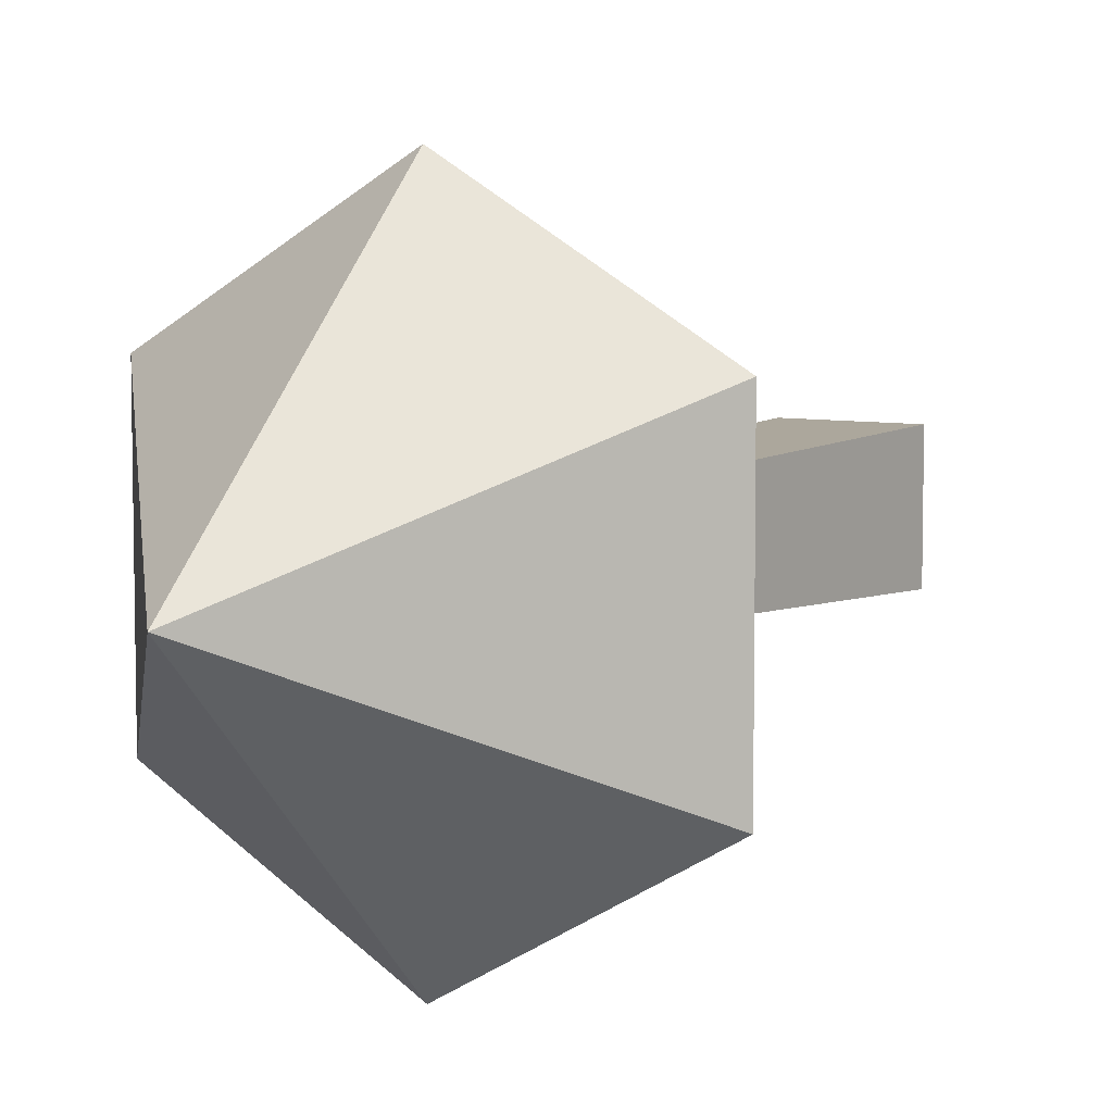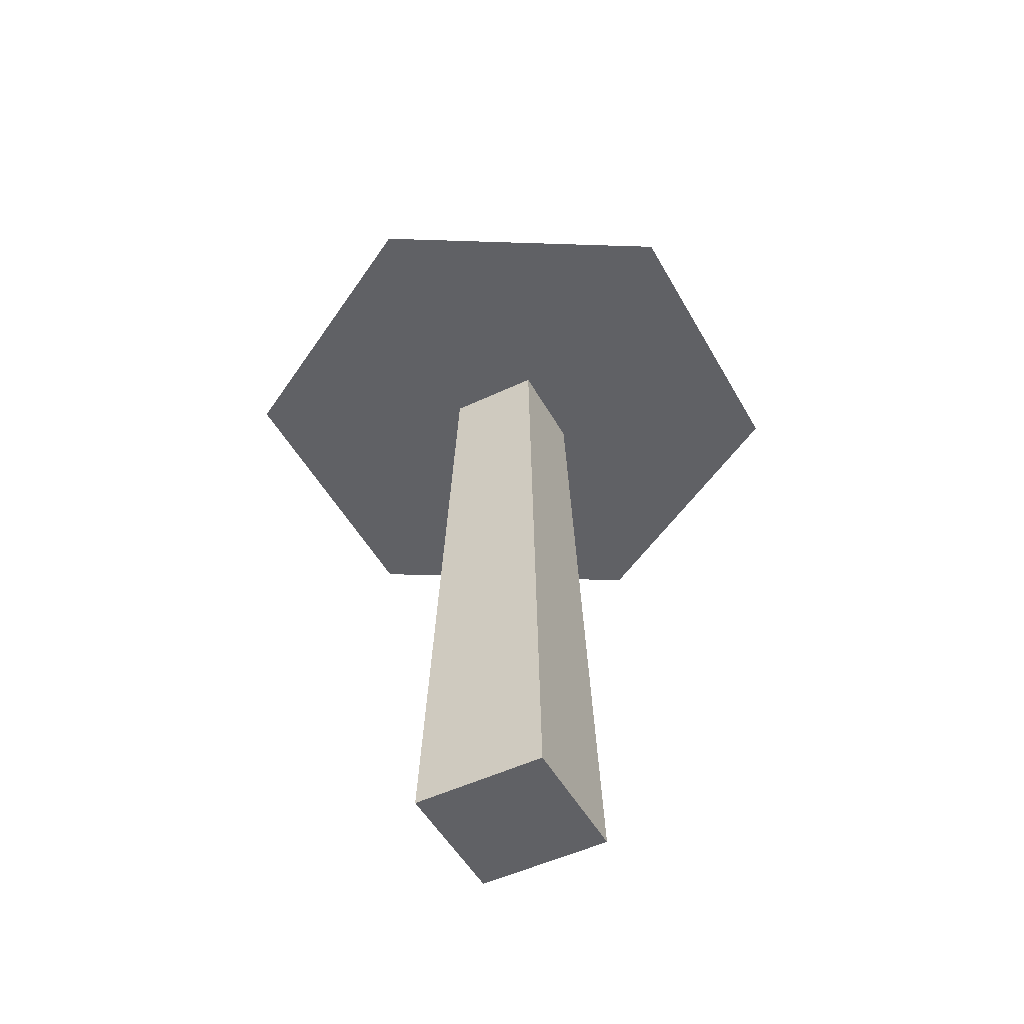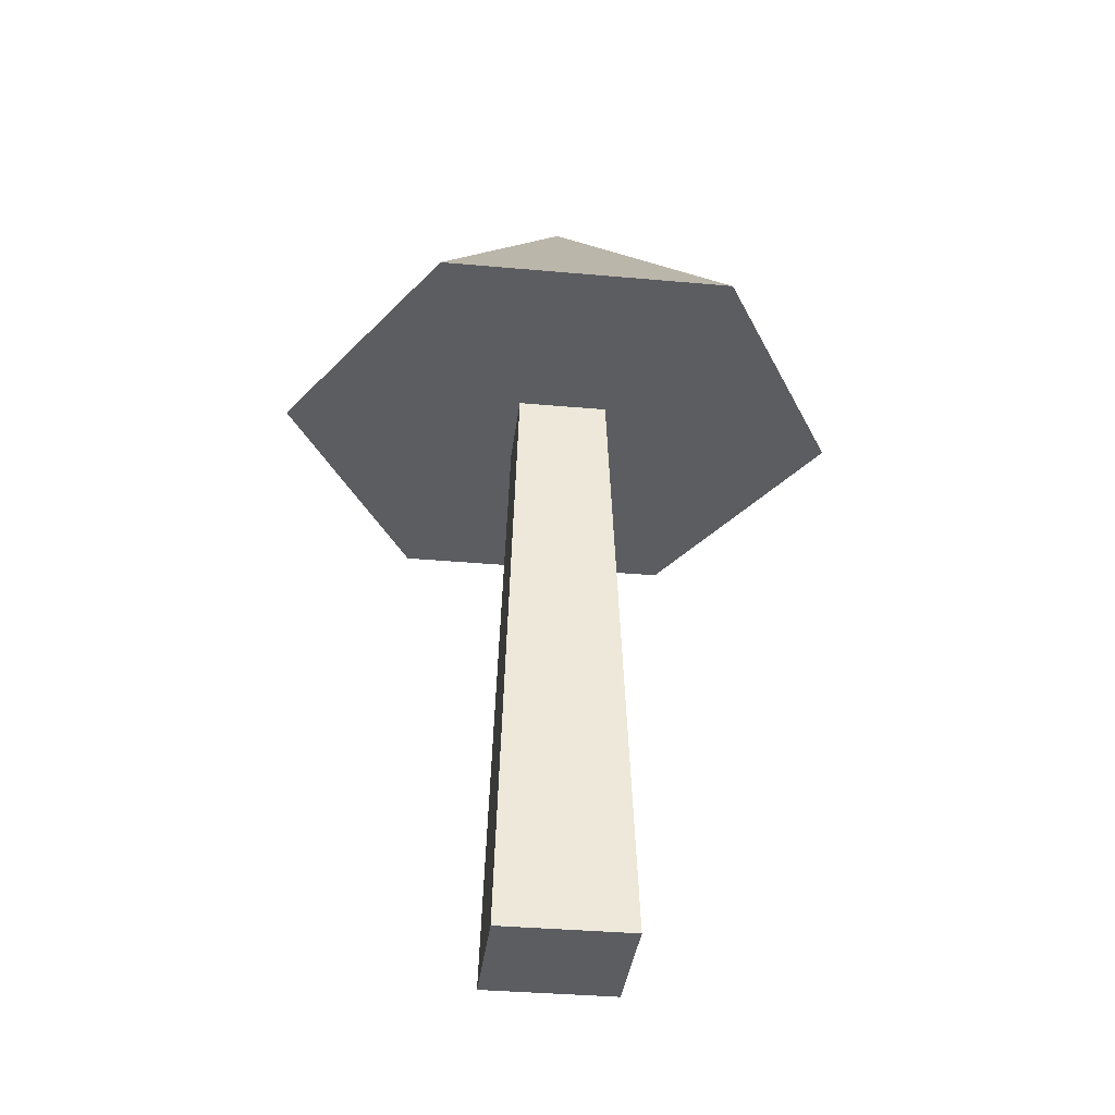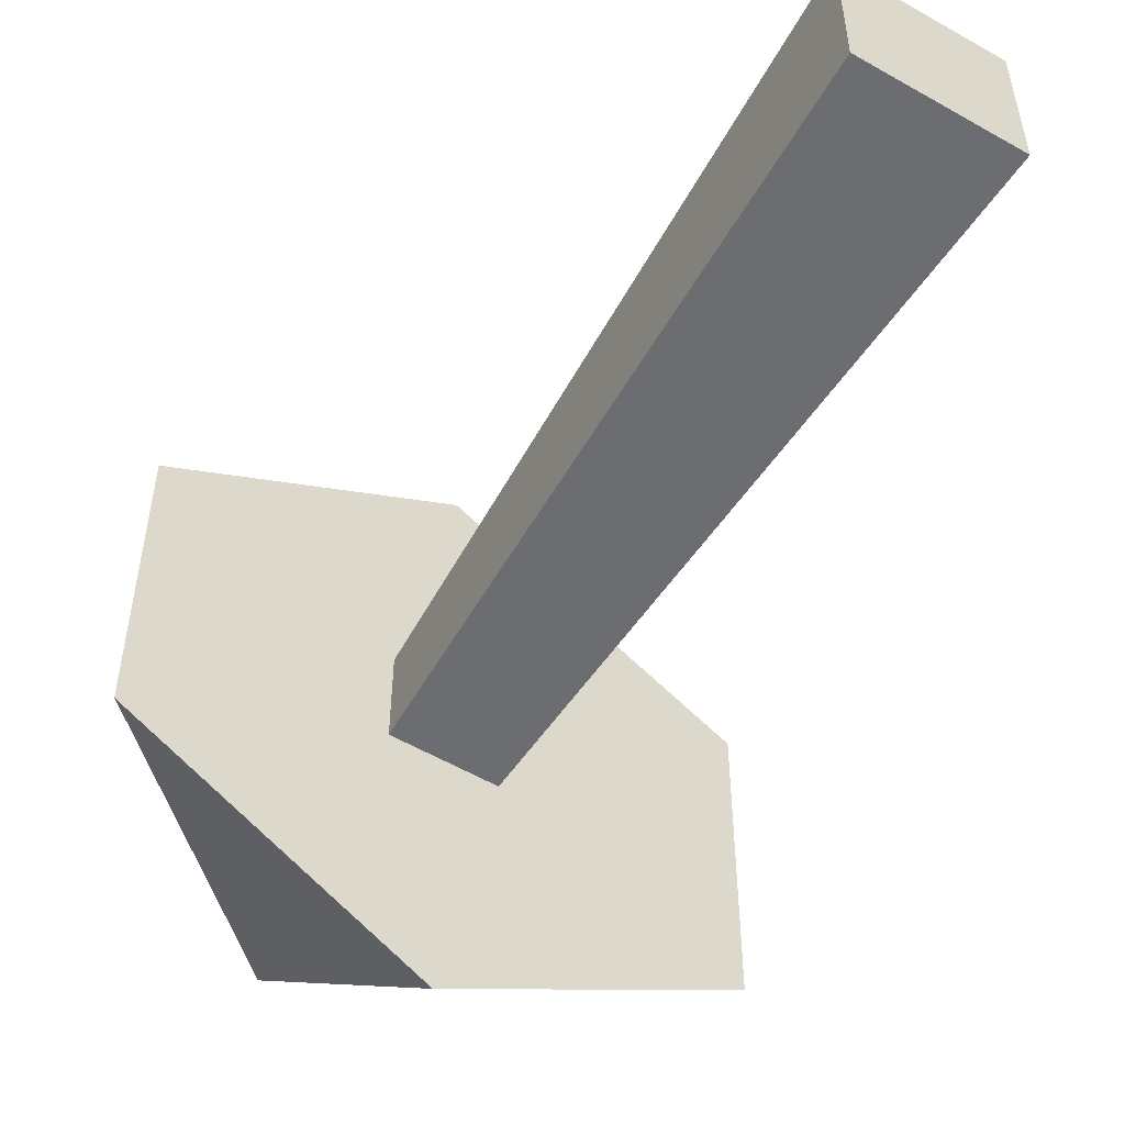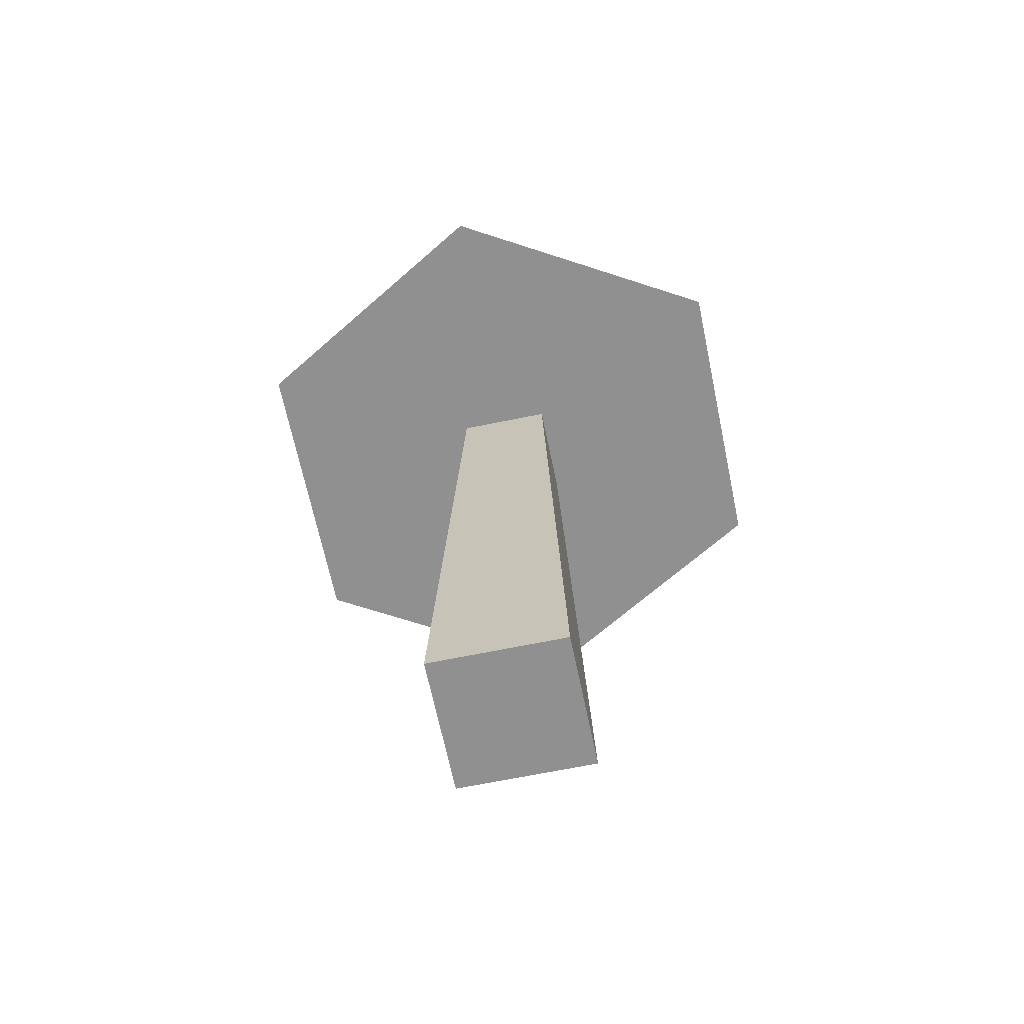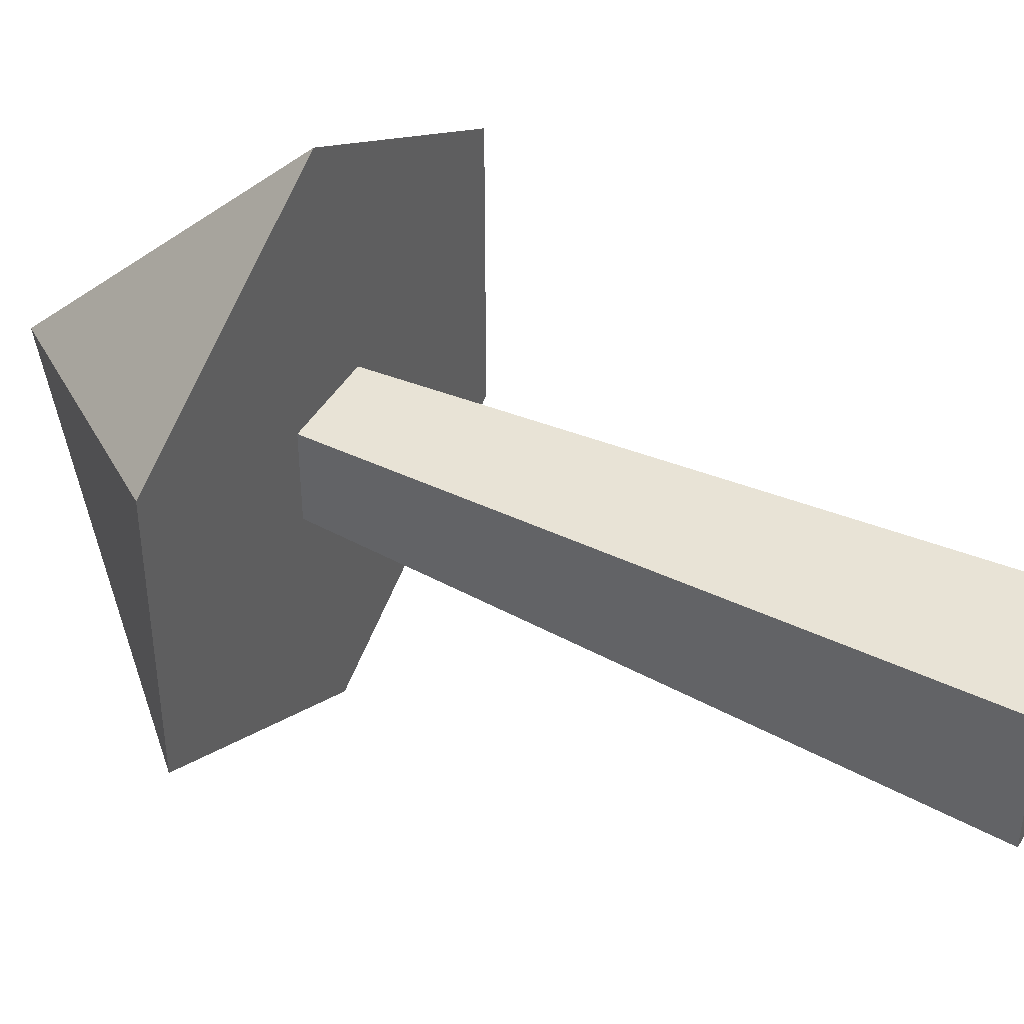
<metadata>
{"format":"obj","ext":"obj","renderer":"f3d","projection":"perspective","resolution":1024,"background":"white","views":[{"elev":6.7,"azim":-147.7,"up":"+Z"},{"elev":-49.2,"azim":27.9,"up":"+Y"},{"elev":-35.5,"azim":83.2,"up":"+Y"},{"elev":-55.9,"azim":-31.1,"up":"+Z"},{"elev":-65.8,"azim":11.7,"up":"+Y"},{"elev":43.8,"azim":-61.1,"up":"+Z"}]}
</metadata>
<code>
g Mesh1 Mushroom_Tall Model
v 0.4349 0.5359 -0.1255
v 0.2175 0.787 -0.2511
v 0.2175 0.5359 -0
f 1 2 3
v 0.4349 0.5359 -0.3766
f 2 1 4
v 0.2568 0.5359 -0.2118
f 1 5 4
f 3 5 1
v 0.1781 0.5359 -0.2118
f 3 6 5
v 0 0.5359 -0.1255
f 7 6 3
v 0.1781 0.5359 -0.2904
f 6 7 8
v 0.2175 0.5359 -0.5022
f 7 9 8
v 0 0.5359 -0.3766
f 9 7 10
f 7 2 10
f 3 2 7
f 10 2 9
f 9 2 4
v 0.2568 0.5359 -0.2904
f 11 9 4
f 8 9 11
v 0.1587 0 -0.3098
v 0.2762 0 -0.3098
f 12 8 11 13
v 0.1587 0 -0.1924
f 6 8 12 14
f 11 5 6 8
f 11 4 5
v 0.2762 0 -0.1924
f 15 13 11 5
f 13 15 14 12
f 15 5 6 14

</code>
